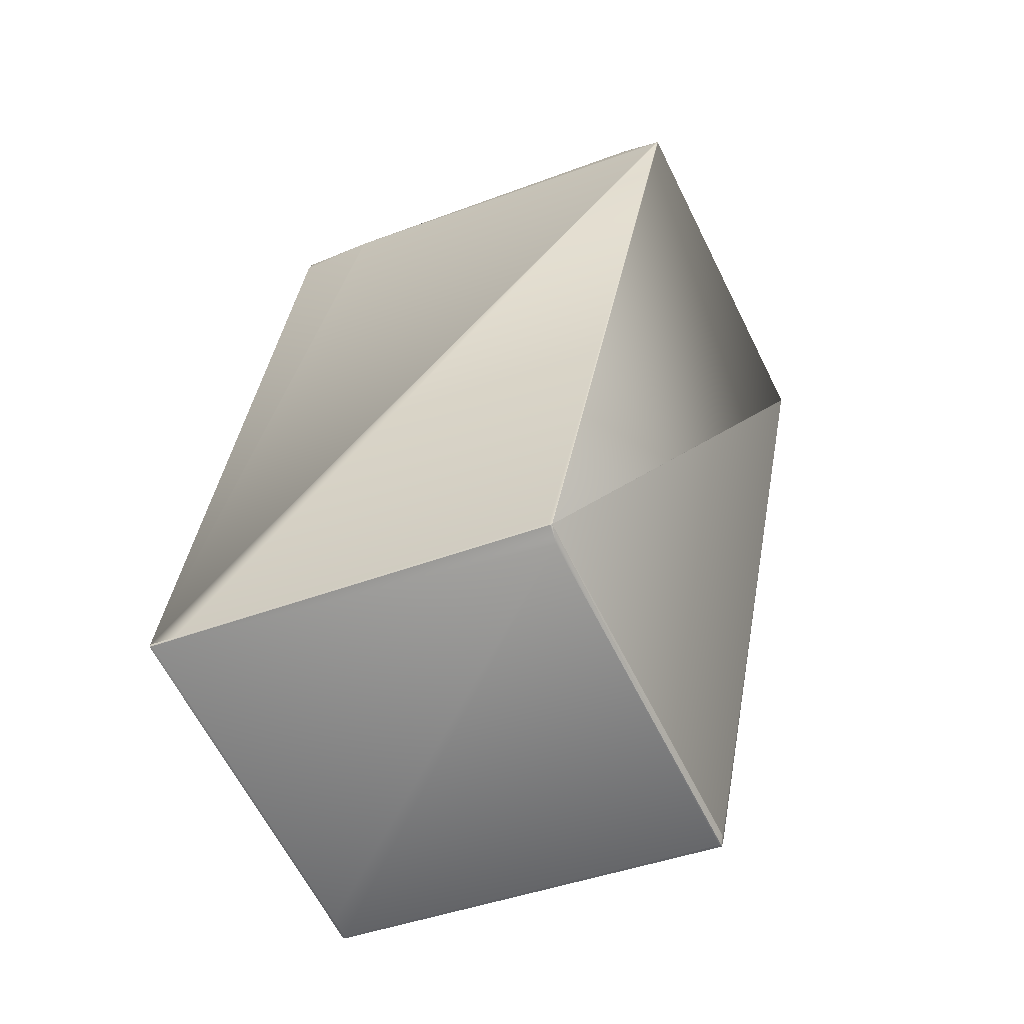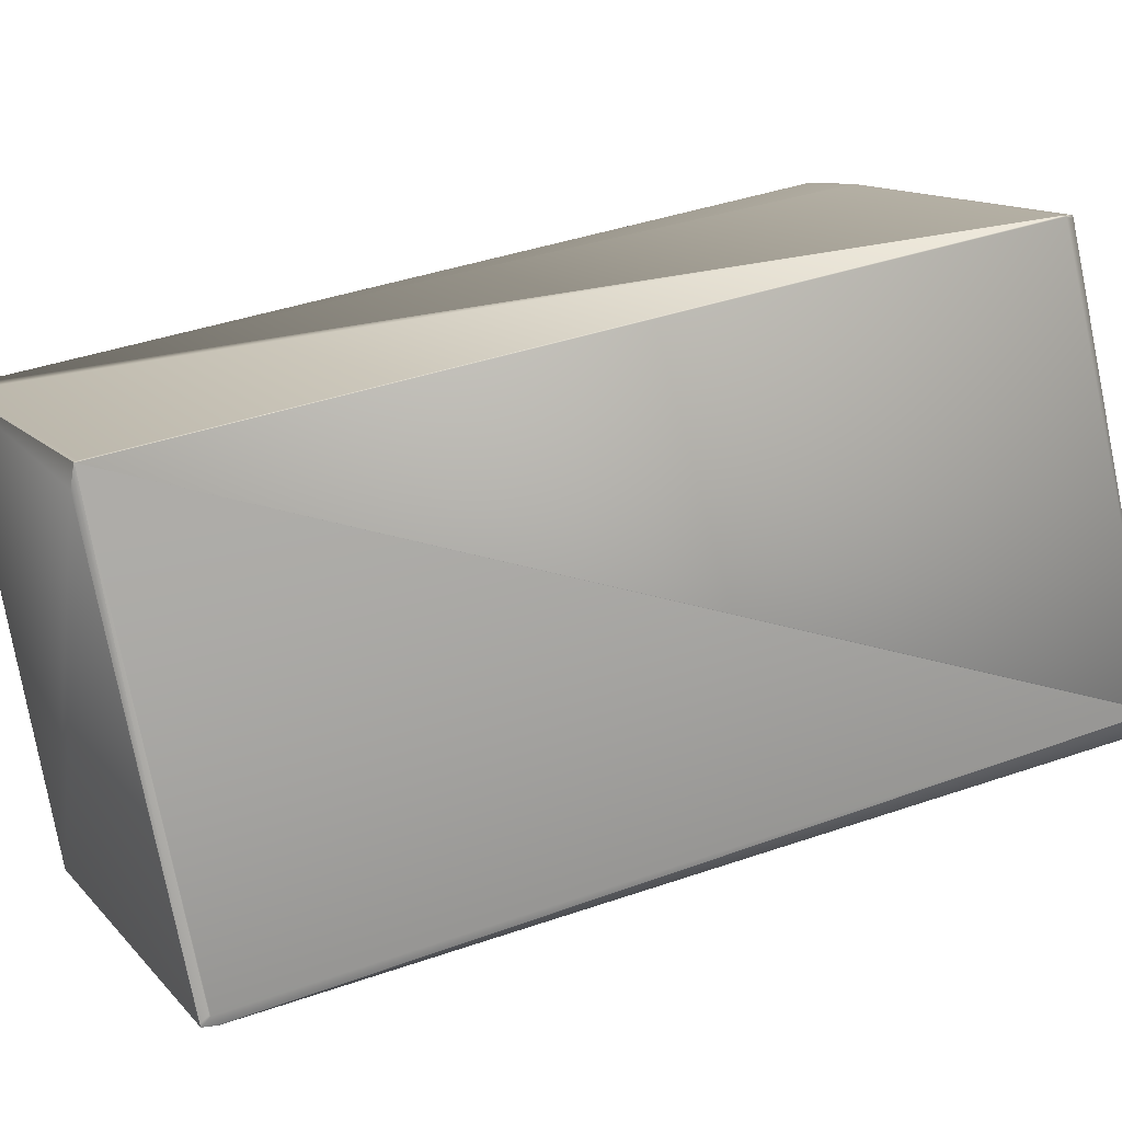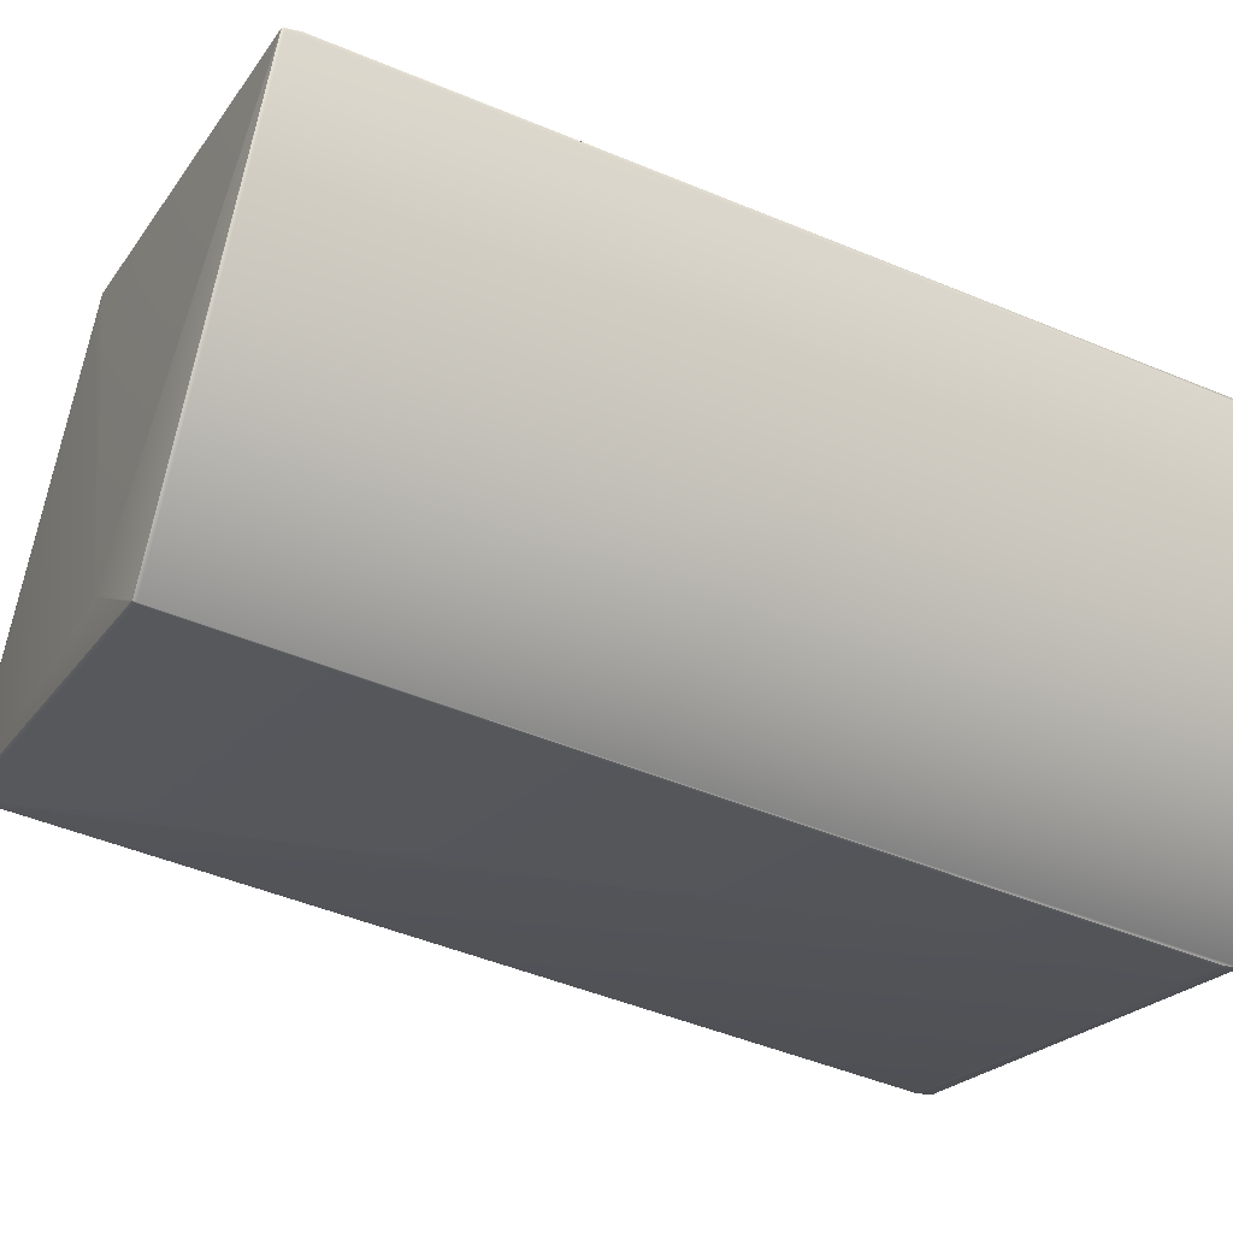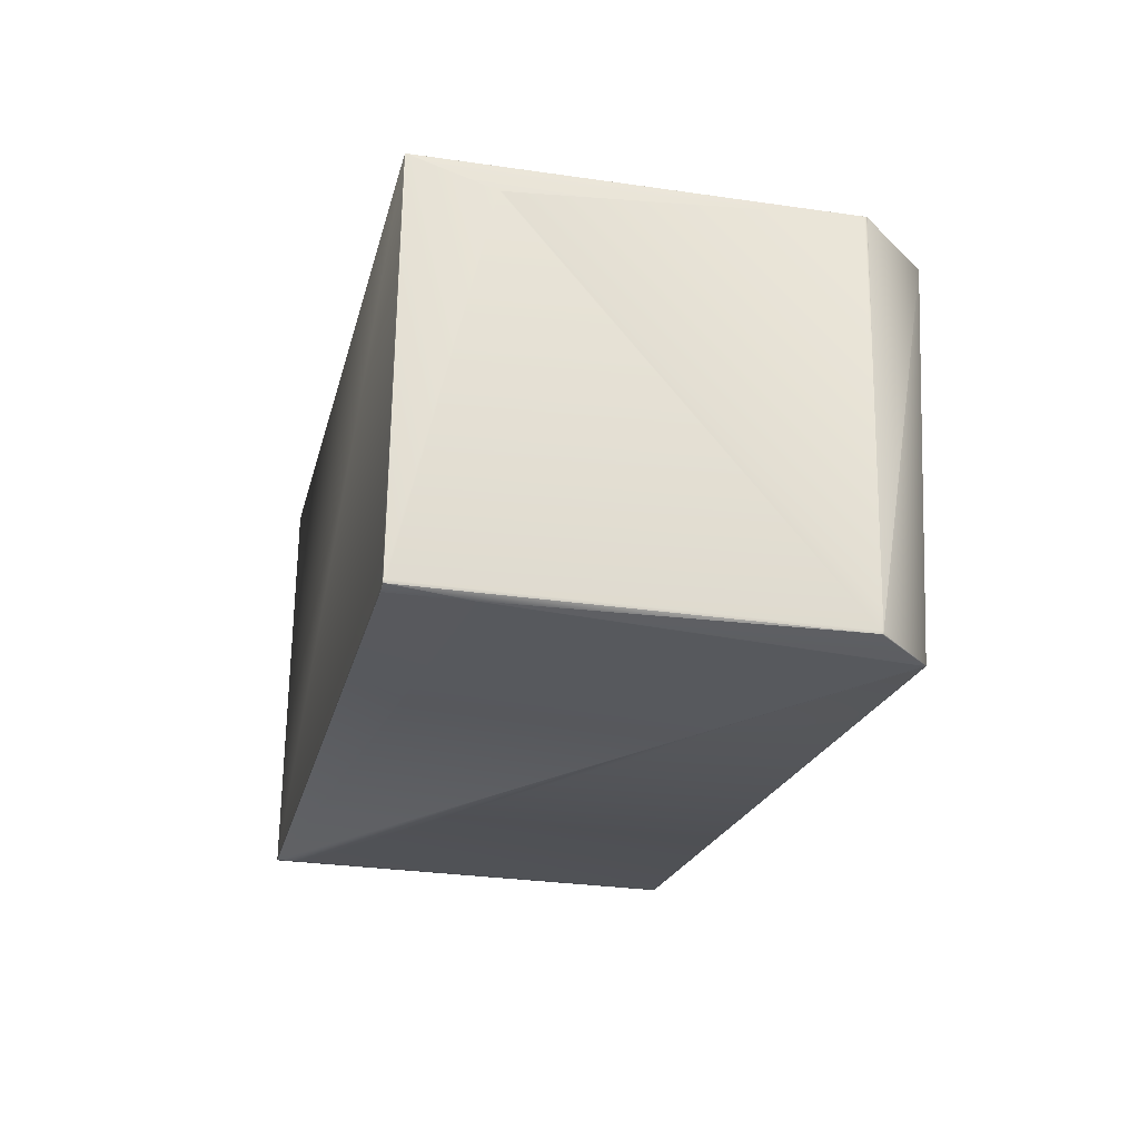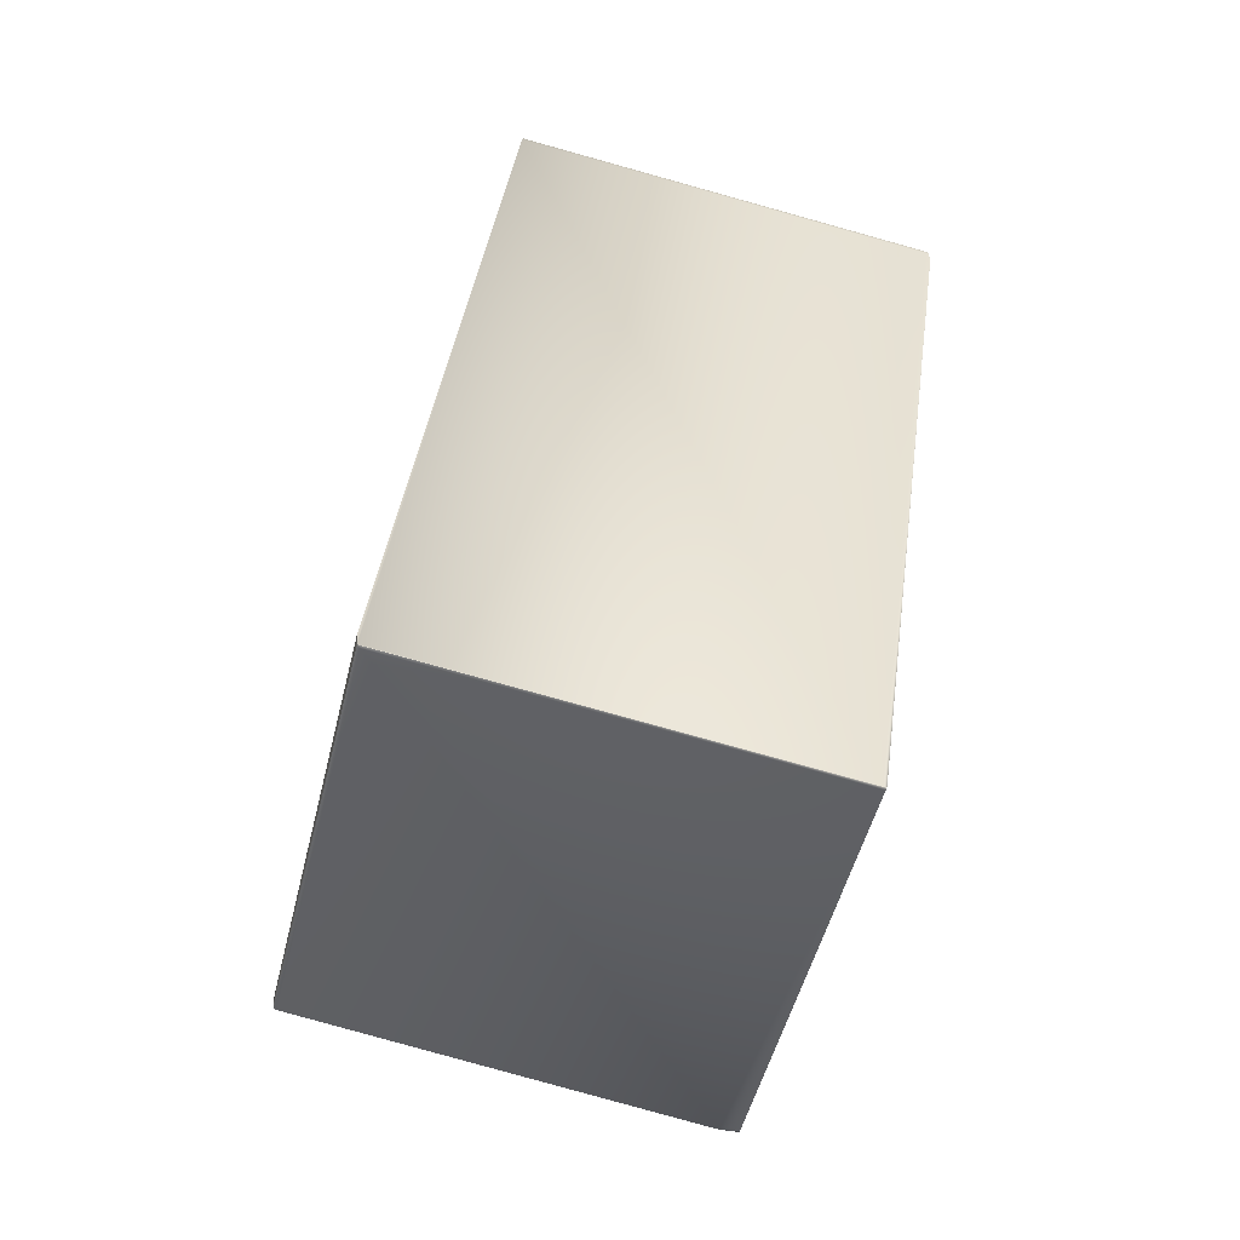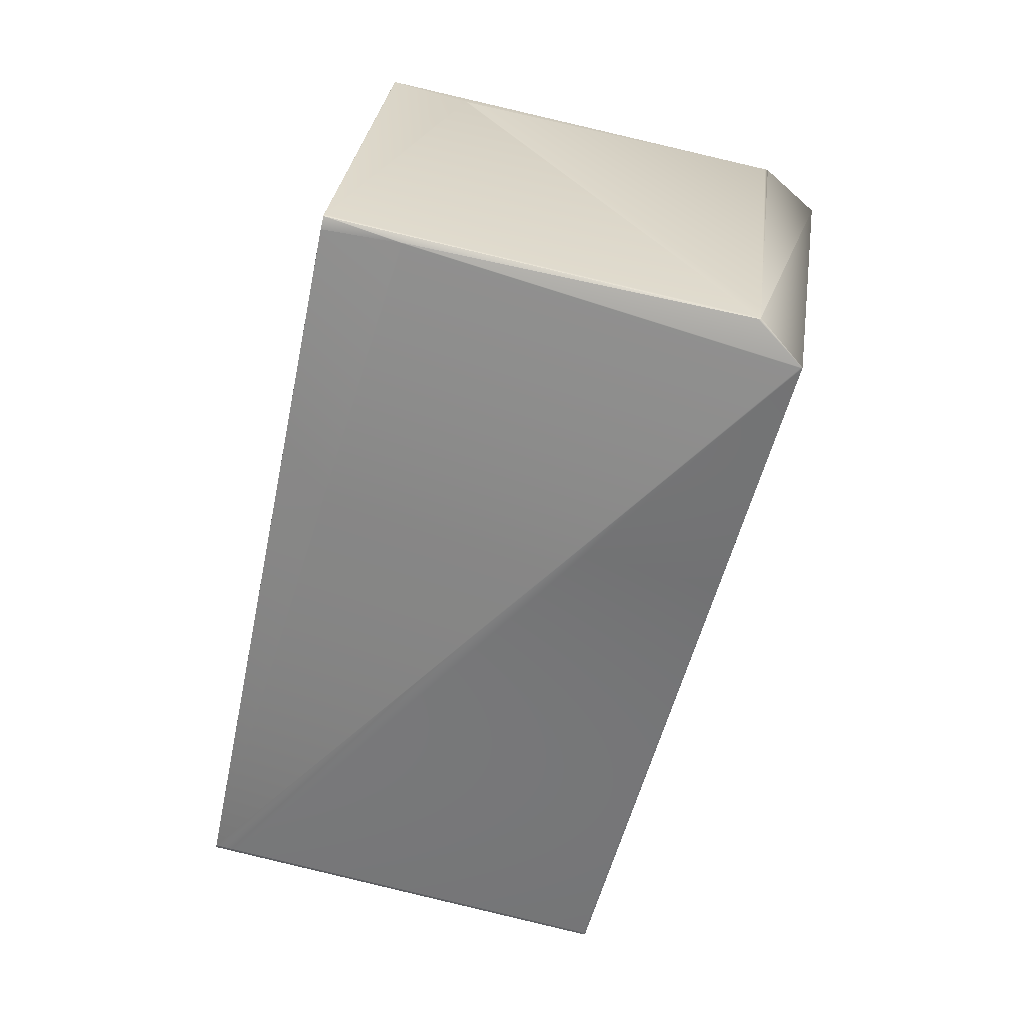
<metadata>
{"format":"obj","ext":"obj","renderer":"f3d","projection":"perspective","resolution":1024,"background":"white","views":[{"elev":-70.1,"azim":22.6,"up":"+Y"},{"elev":10.4,"azim":55.8,"up":"+Z"},{"elev":-20.3,"azim":-126.1,"up":"+Z"},{"elev":55.3,"azim":-1.5,"up":"+Y"},{"elev":-36.0,"azim":-103.7,"up":"+Y"},{"elev":18.2,"azim":4.5,"up":"+Y"}]}
</metadata>
<code>
v -0.0149 0.3062 0.766
v -0.01426 0.306 0.766
v 0.08776 0.2829 0.7564
v -0.04006 0.3113 0.7565
v -0.04564 0.2879 0.881
v -0.04013 0.3114 0.7565
v -0.03948 0.3112 0.7565
v -0.03954 0.3113 0.7564
v -0.04497 0.2878 0.8809
v 0.08254 0.2594 0.881
v -0.04499 0.2878 0.881
v 0.08285 0.2608 0.8735
v -0.02254 0.2802 0.883
v -0.02213 0.2801 0.883
v -0.02247 0.2804 0.883
v -0.04557 0.2876 0.8819
v -0.04644 0.2838 0.8819
v -0.04648 0.2838 0.8819
v -0.04651 0.2838 0.8818
v -0.09689 0.05779 0.8372
v 0.09519 0.2448 0.883
v -0.02183 0.2803 0.883
v 0.09582 0.2446 0.883
v 0.09548 0.245 0.883
v 0.09536 0.2447 0.883
v 0.0825 0.2591 0.8818
v -0.04492 0.2875 0.8819
v 0.08249 0.2591 0.8818
v 0.08249 0.2592 0.8818
v 0.09589 0.2449 0.883
v 0.096 0.2446 0.883
v 0.09606 0.2448 0.883
v 0.08252 0.2591 0.8819
v 0.08251 0.2591 0.8818
v 0.09611 0.245 0.8823
v 0.1038 0.2705 0.766
v 0.08349 0.2591 0.8809
v 0.09608 0.2449 0.8828
v 0.03193 0.02823 0.8368
v 0.1038 0.2705 0.766
v 0.08849 0.2818 0.7561
v 0.08873 0.2826 0.7564
v 0.08339 0.2592 0.8809
v 0.0887 0.2826 0.7564
v 0.08346 0.2591 0.8809
v 0.03193 0.02823 0.8368
v 0.08344 0.2592 0.8809
v 0.08342 0.2592 0.8809
v 0.0834 0.2592 0.8809
v 0.03193 0.02824 0.8369
v 0.03214 0.02907 0.8371
v 0.03193 0.02824 0.8369
v 0.03213 0.02907 0.8371
v 0.03213 0.02907 0.8371
v -0.0889 0.05601 0.8372
v 0.03064 0.02938 0.8372
v 0.03129 0.02927 0.8372
v 0.08345 0.2588 0.8818
v 0.08342 0.2589 0.8818
v 0.0834 0.2589 0.8818
v 0.03853 0.05348 0.714
v 0.0386 0.05371 0.714
v 0.03851 0.05342 0.7143
v 0.03717 0.05171 0.7123
v 0.03721 0.05199 0.7114
v 0.1037 0.2702 0.7659
v 0.03808 0.05586 0.7114
v 0.03807 0.05586 0.7114
v 0.03807 0.05587 0.7114
v 0.03807 0.05588 0.7114
v 0.03807 0.05588 0.7114
v 0.03686 0.05031 0.7197
v 0.03079 0.02775 0.8311
v 0.03193 0.02823 0.8368
v 0.03716 0.05171 0.7123
v 0.03128 0.02834 0.8369
v -0.09626 0.05676 0.8369
v 0.03716 0.0517 0.7123
v 0.03716 0.0517 0.7123
v 0.03651 0.05181 0.7123
v 0.03715 0.0517 0.7123
v -0.09135 0.07882 0.7197
v -0.09104 0.08022 0.7123
v -0.04019 0.3114 0.7564
v -0.0396 0.3113 0.7564
v -0.04024 0.3114 0.7564
v -0.03964 0.3113 0.7564
v -0.04029 0.3114 0.7564
v 0.08867 0.2826 0.7564
v -0.04561 0.2876 0.8819
v -0.04496 0.2875 0.8819
v -0.03968 0.3113 0.7564
v -0.04033 0.3114 0.7564
v 0.03721 0.05198 0.7114
v 0.08846 0.2818 0.7561
v 0.08338 0.2589 0.8818
v 0.08865 0.2827 0.7564
v 0.08338 0.2592 0.8809
v -0.04564 0.2877 0.8818
v -0.04499 0.2875 0.8818
v -0.03972 0.3113 0.7564
v -0.04036 0.3114 0.7564
v -0.04564 0.2879 0.881
v 0.0372 0.05198 0.7114
v 0.08844 0.2818 0.7561
v 0.08761 0.2781 0.7553
v 0.08336 0.2589 0.8818
v 0.08863 0.2827 0.7563
v -0.04566 0.2877 0.8818
v -0.04653 0.2838 0.8818
v -0.04501 0.2876 0.8818
v -0.03974 0.3113 0.7564
v -0.04039 0.3114 0.7564
v 0.03128 0.02835 0.8369
v 0.0372 0.05198 0.7114
v 0.08759 0.2781 0.7553
v 0.08842 0.2818 0.7561
v 0.08335 0.2589 0.8818
v 0.08861 0.2827 0.7563
v -0.04568 0.2877 0.8818
v -0.04655 0.2838 0.8818
v -0.09606 0.06153 0.8379
v -0.04503 0.2876 0.8818
v 0.08249 0.2592 0.8818
v -0.03976 0.3113 0.7564
v -0.04041 0.3114 0.7564
v 0.08776 0.2829 0.7563
v 0.03128 0.02835 0.8369
v -0.09626 0.05676 0.8369
v 0.03719 0.05198 0.7114
v 0.03193 0.02824 0.8369
v -0.09009 0.0844 0.7114
v -0.08944 0.08429 0.7114
v -0.08946 0.08429 0.7114
v -0.09011 0.0844 0.7114
v -0.09096 0.08461 0.7114
v -0.04063 0.3106 0.7561
v -0.0398 0.3104 0.7561
v -0.03915 0.3103 0.7561
v 0.08841 0.2818 0.7561
v 0.08757 0.2781 0.7553
v 0.03807 0.05588 0.7114
v 0.08756 0.2781 0.7553
v 0.03008 0.05766 0.7114
v 0.08839 0.2819 0.7561
v 0.08755 0.2781 0.7553
v 0.08039 0.2836 0.7561
v 0.03192 0.02824 0.8369
v 0.08333 0.2589 0.8818
v 0.0886 0.2827 0.7563
v 0.08369 0.2606 0.8735
v -0.04569 0.2877 0.8818
v -0.04656 0.2838 0.8818
v -0.03977 0.3113 0.7564
v -0.04533 0.2893 0.8735
v -0.04042 0.3114 0.7564
v 0.03655 0.05208 0.7114
v 0.0365 0.05181 0.7123
v 0.03654 0.05208 0.7114
v 0.03127 0.02835 0.8369
v 0.03043 0.02855 0.8369
v -0.08299 0.07871 0.7114
v -0.09099 0.08049 0.7114
v -0.09098 0.08049 0.7114
v -0.08299 0.07871 0.7114
v -0.091 0.08049 0.7114
v -0.09183 0.0807 0.7114
v -0.09183 0.0807 0.7114
v 0.0884 0.2819 0.7561
v 0.03043 0.02855 0.8369
v -0.09709 0.05696 0.8369
v -0.09096 0.08461 0.7114
v -0.09705 0.05724 0.836
v -0.0971 0.05696 0.8369
v -0.04677 0.2829 0.8816
v -0.09214 0.07929 0.7189
v -0.09705 0.05723 0.836
v -0.04672 0.2832 0.8807
v -0.04585 0.2871 0.8807
v -0.04554 0.2885 0.8732
v 0.03108 0.02845 0.8369
v 0.08332 0.259 0.8818
v 0.08337 0.2592 0.8809
v 0.08368 0.2606 0.8735
v 0.08859 0.2827 0.7563
v -0.03893 0.3111 0.7563
v 0.0806 0.2845 0.7563
v -0.03894 0.3111 0.7563
v -0.03977 0.3113 0.7563
v -0.09689 0.05778 0.8371
v -0.04569 0.2877 0.8818
v -0.04656 0.2838 0.8818
v -0.04533 0.2893 0.8735
v -0.04565 0.2879 0.881
v -0.04042 0.3114 0.7563
v -0.09218 0.07902 0.7197
v -0.09183 0.08069 0.7114
v -0.09187 0.08042 0.7123
v -0.09218 0.07902 0.7197
v -0.09187 0.08042 0.7123
v -0.03959 0.3112 0.7563
v -0.04589 0.2868 0.8816
f 1 2 3
f 1 4 5
f 1 6 4
f 1 7 6
f 1 8 7
f 1 9 10
f 1 5 11
f 1 11 9
f 1 3 8
f 1 10 2
f 2 12 3
f 2 10 12
f 13 14 15
f 13 15 16
f 13 17 18
f 13 16 17
f 13 18 19
f 13 19 20
f 13 20 14
f 14 21 22
f 14 22 15
f 14 20 21
f 21 23 24
f 21 24 22
f 21 25 23
f 21 20 25
f 15 22 26
f 15 27 16
f 15 26 28
f 15 28 29
f 15 29 27
f 23 30 24
f 23 25 31
f 23 31 32
f 23 32 30
f 22 24 33
f 22 33 34
f 22 34 26
f 24 30 33
f 30 32 33
f 35 36 37
f 35 38 39
f 35 37 38
f 35 39 36
f 36 40 41
f 36 42 43
f 36 44 42
f 36 45 37
f 36 46 40
f 36 41 44
f 36 47 45
f 36 39 46
f 36 48 47
f 36 49 48
f 36 43 49
f 38 32 39
f 38 37 32
f 25 20 31
f 31 39 32
f 31 50 39
f 31 51 52
f 31 52 50
f 31 53 51
f 31 54 53
f 31 55 56
f 31 56 57
f 31 20 55
f 31 57 54
f 32 58 59
f 32 37 45
f 32 59 60
f 32 45 58
f 32 60 33
f 61 62 46
f 61 63 64
f 61 64 65
f 61 46 63
f 61 65 62
f 40 66 67
f 40 67 68
f 40 46 66
f 40 68 69
f 40 69 70
f 40 70 71
f 40 71 41
f 66 62 67
f 66 46 62
f 62 65 67
f 63 46 72
f 63 72 64
f 73 74 46
f 73 64 72
f 73 46 39
f 73 72 74
f 73 75 64
f 73 39 50
f 73 76 77
f 73 78 75
f 73 50 76
f 73 79 78
f 73 80 81
f 73 81 79
f 73 77 82
f 73 83 80
f 73 82 83
f 4 6 5
f 6 7 8
f 6 84 5
f 6 8 84
f 84 8 85
f 84 86 5
f 84 85 86
f 8 3 85
f 58 45 59
f 42 44 43
f 86 85 87
f 86 88 5
f 86 87 88
f 85 3 87
f 74 72 46
f 67 65 68
f 59 45 47
f 59 47 60
f 44 41 89
f 44 89 43
f 17 16 90
f 17 90 18
f 16 27 91
f 16 91 90
f 27 29 91
f 88 87 92
f 88 93 5
f 88 92 93
f 87 3 92
f 64 75 94
f 64 94 65
f 65 94 68
f 41 95 89
f 41 71 95
f 68 94 69
f 60 47 48
f 60 96 33
f 60 48 96
f 89 95 97
f 89 97 98
f 89 98 43
f 18 90 99
f 18 99 19
f 90 91 100
f 90 100 99
f 33 96 34
f 91 29 100
f 93 92 101
f 93 102 103
f 93 101 102
f 93 103 5
f 92 3 101
f 75 78 104
f 75 104 94
f 94 104 69
f 95 105 97
f 95 106 105
f 95 71 106
f 69 104 70
f 96 48 49
f 96 107 34
f 96 49 107
f 97 105 108
f 97 108 98
f 19 99 109
f 19 110 20
f 19 109 110
f 99 100 111
f 99 111 109
f 34 107 26
f 100 29 111
f 102 101 112
f 102 113 103
f 102 112 113
f 101 3 112
f 76 50 114
f 76 114 77
f 78 79 115
f 78 115 104
f 50 52 114
f 104 115 70
f 105 106 116
f 105 117 108
f 105 116 117
f 106 71 116
f 70 115 71
f 51 53 52
f 107 49 43
f 107 118 26
f 107 43 118
f 108 117 119
f 108 119 98
f 110 109 120
f 110 121 122
f 110 120 121
f 110 122 20
f 109 111 123
f 109 123 120
f 26 118 28
f 111 9 123
f 111 29 124
f 111 124 9
f 113 112 125
f 113 126 103
f 113 125 126
f 112 3 127
f 112 127 125
f 9 11 123
f 9 124 10
f 114 52 128
f 114 128 129
f 114 129 77
f 79 81 130
f 79 130 115
f 52 53 131
f 52 131 128
f 132 133 134
f 132 135 136
f 132 134 135
f 132 136 137
f 132 138 139
f 132 139 133
f 132 137 138
f 115 130 71
f 117 116 140
f 117 140 119
f 116 71 141
f 116 141 140
f 71 130 142
f 71 142 143
f 71 143 141
f 133 142 144
f 133 144 134
f 133 145 146
f 133 146 142
f 133 139 147
f 133 147 145
f 53 54 148
f 53 148 131
f 118 43 98
f 118 149 28
f 118 98 149
f 119 140 150
f 119 151 98
f 119 150 151
f 121 120 152
f 121 153 122
f 121 152 153
f 120 123 11
f 120 5 152
f 120 11 5
f 28 149 29
f 126 125 154
f 126 155 103
f 126 156 155
f 126 154 156
f 5 103 152
f 125 127 154
f 80 157 130
f 80 130 81
f 80 158 159
f 80 159 157
f 80 83 158
f 128 131 160
f 128 161 129
f 128 160 161
f 131 148 160
f 162 157 163
f 162 164 134
f 162 134 144
f 162 144 157
f 162 163 164
f 157 142 130
f 157 144 142
f 157 165 163
f 157 159 166
f 157 166 165
f 164 135 134
f 164 167 135
f 164 163 168
f 164 168 167
f 135 167 136
f 140 141 169
f 140 169 150
f 141 143 169
f 142 145 143
f 142 146 145
f 161 160 170
f 161 170 171
f 161 171 129
f 167 168 172
f 167 172 136
f 173 174 175
f 173 168 176
f 173 177 174
f 173 176 177
f 173 175 178
f 173 178 179
f 173 180 137
f 173 137 168
f 173 179 180
f 136 172 137
f 54 57 181
f 54 181 148
f 149 98 182
f 149 182 29
f 151 150 183
f 151 183 98
f 150 3 184
f 150 169 185
f 150 184 183
f 150 185 127
f 150 127 3
f 98 183 182
f 186 154 127
f 186 185 187
f 186 188 189
f 186 187 188
f 186 127 185
f 186 189 154
f 55 20 190
f 55 190 56
f 56 170 181
f 56 181 57
f 56 190 171
f 56 171 170
f 153 152 191
f 153 192 122
f 153 191 192
f 122 192 20
f 20 174 171
f 20 192 174
f 20 171 190
f 152 103 191
f 29 182 124
f 155 156 193
f 155 193 194
f 155 194 103
f 156 154 189
f 156 195 193
f 156 189 195
f 103 194 191
f 3 12 184
f 158 83 166
f 158 166 159
f 160 148 181
f 160 181 170
f 77 174 196
f 77 129 174
f 77 196 82
f 165 166 163
f 163 166 197
f 163 197 168
f 169 143 145
f 169 145 185
f 198 199 176
f 198 168 200
f 198 176 168
f 198 200 199
f 174 199 200
f 174 177 199
f 174 192 175
f 174 129 171
f 174 200 196
f 199 177 176
f 168 197 200
f 168 137 172
f 182 183 10
f 182 10 124
f 201 188 139
f 201 195 189
f 201 189 188
f 201 138 195
f 201 139 138
f 184 12 183
f 185 145 187
f 183 12 10
f 188 187 139
f 187 145 147
f 187 147 139
f 192 191 202
f 192 202 175
f 191 194 202
f 193 195 180
f 193 180 179
f 193 179 194
f 195 138 137
f 195 137 180
f 194 179 202
f 83 82 200
f 83 200 197
f 83 197 166
f 82 196 200
f 175 202 178
f 202 179 178

</code>
